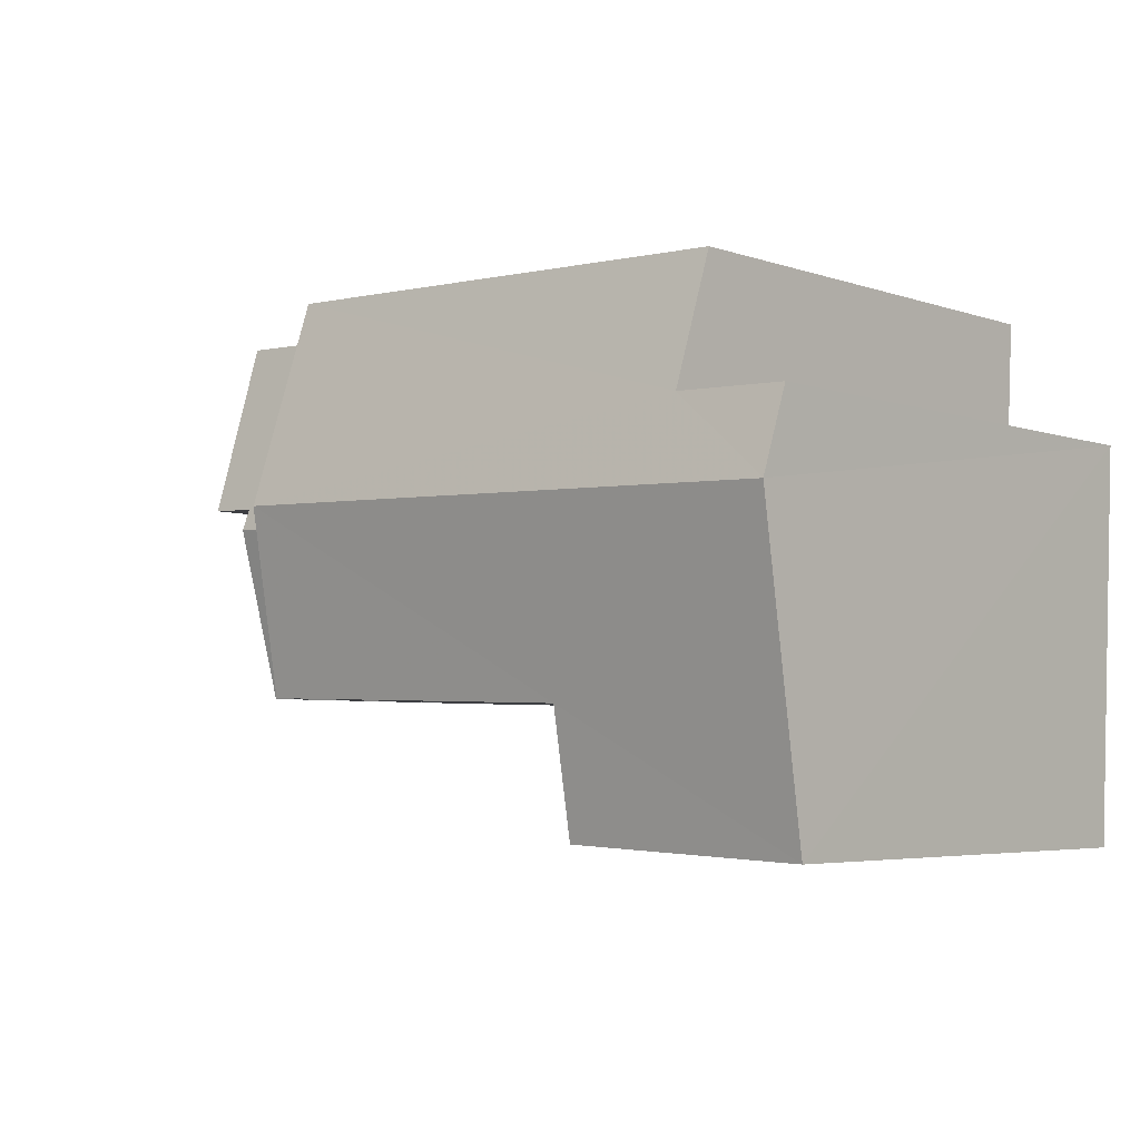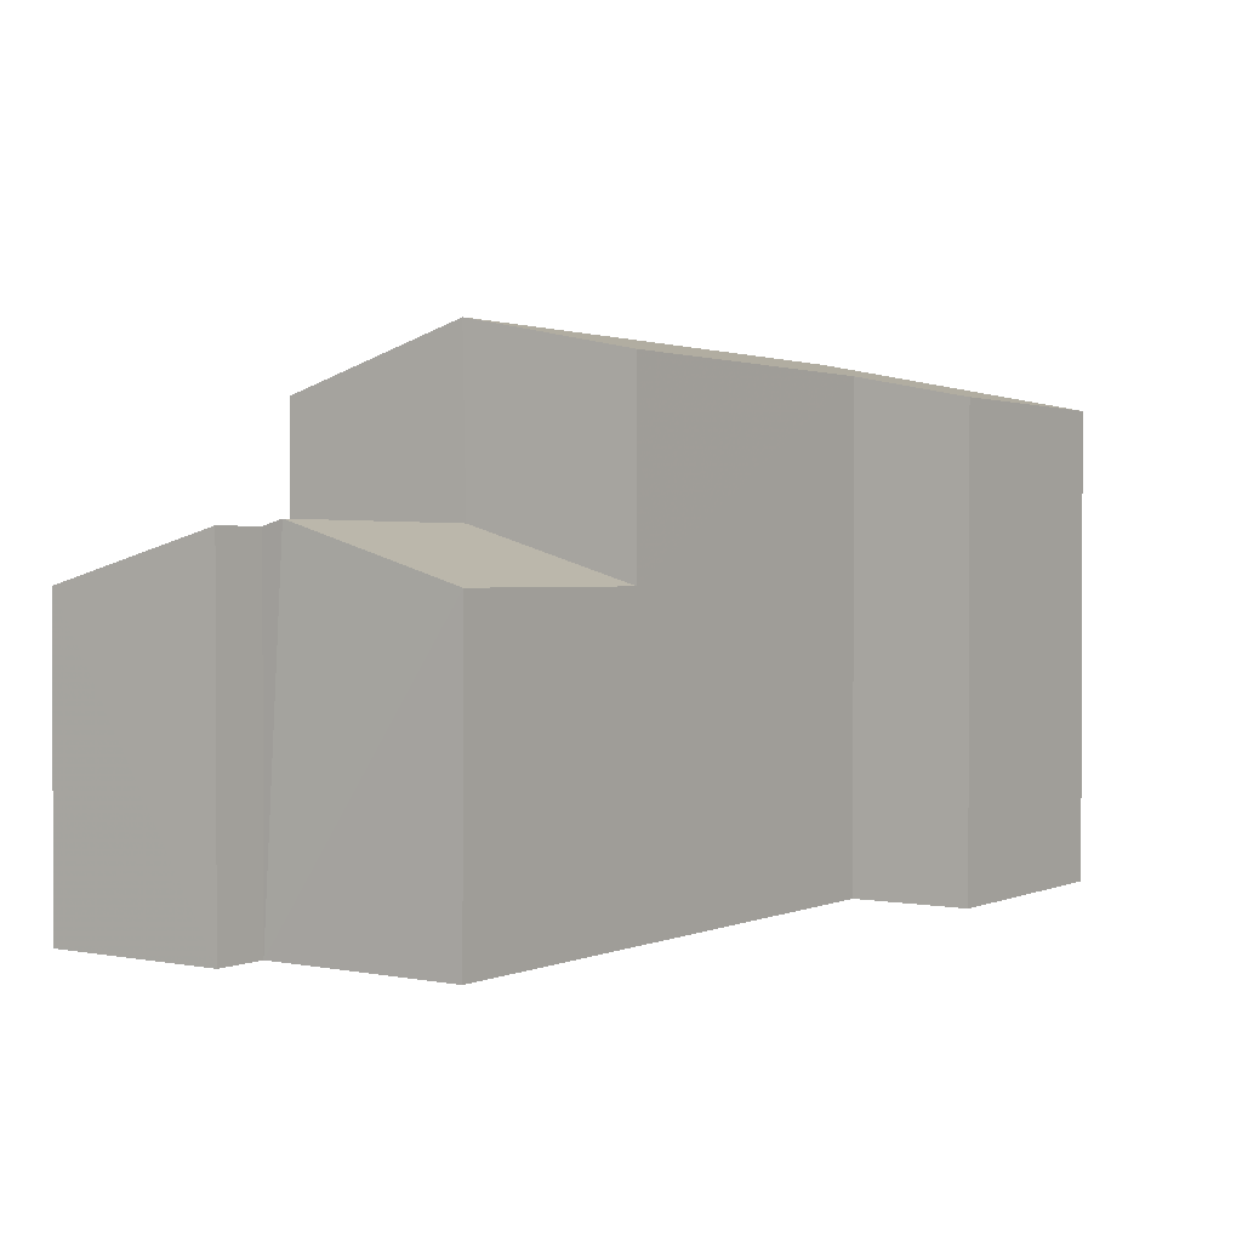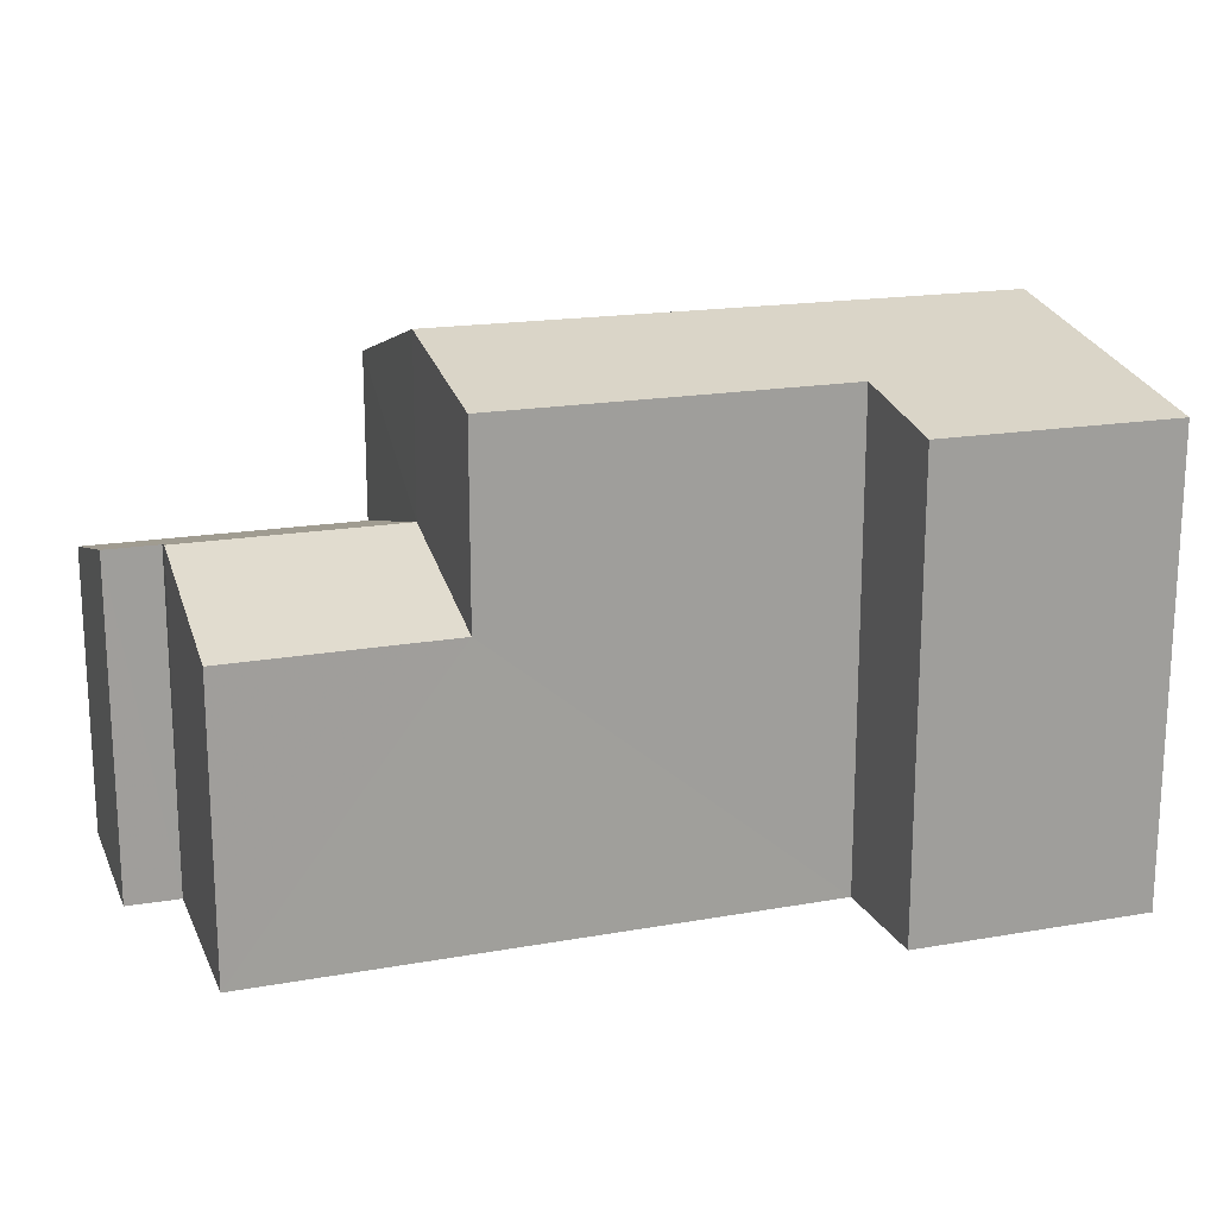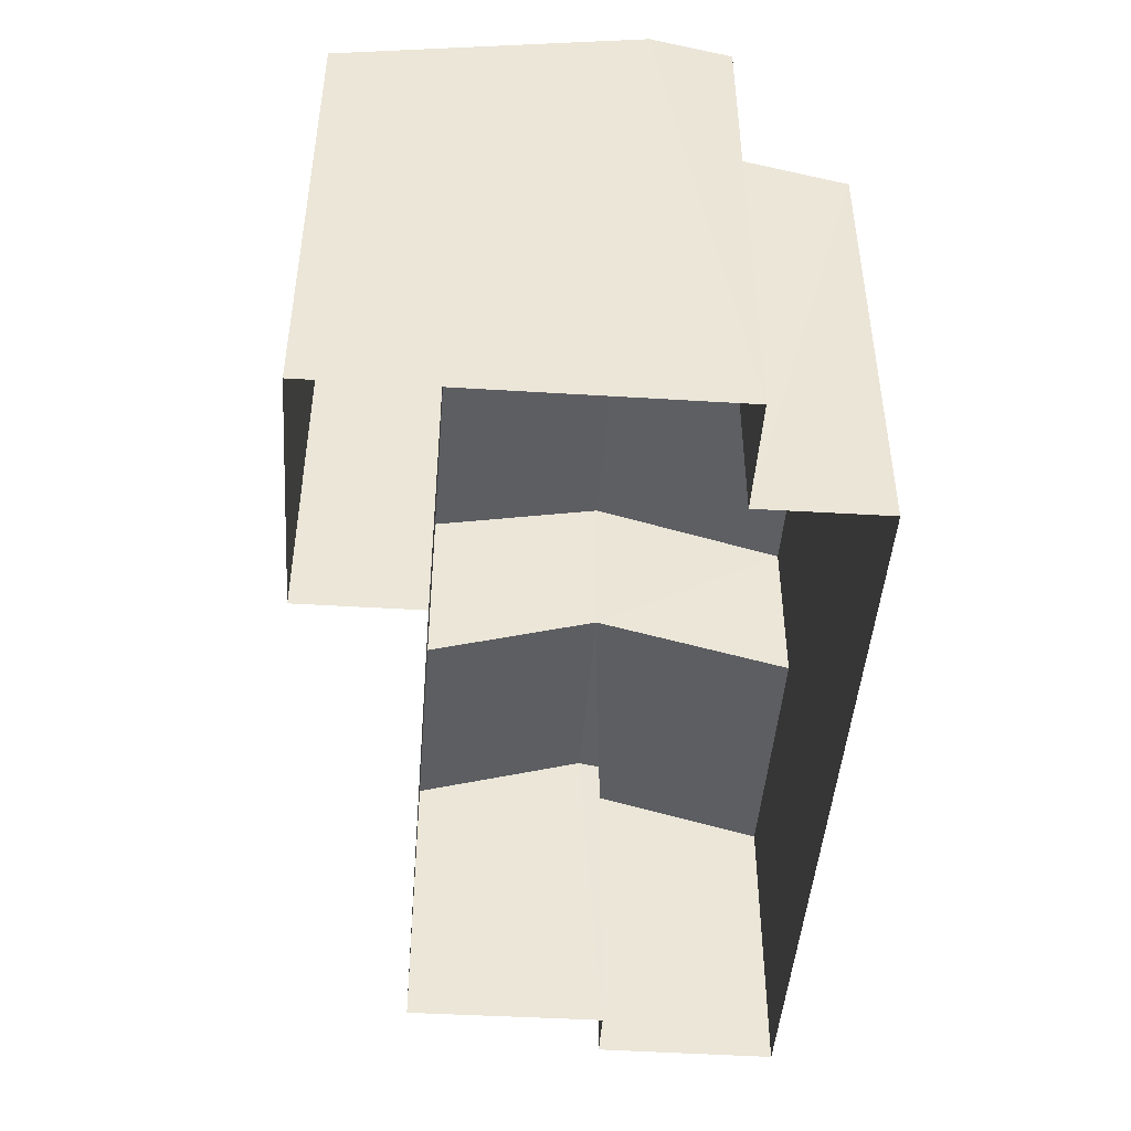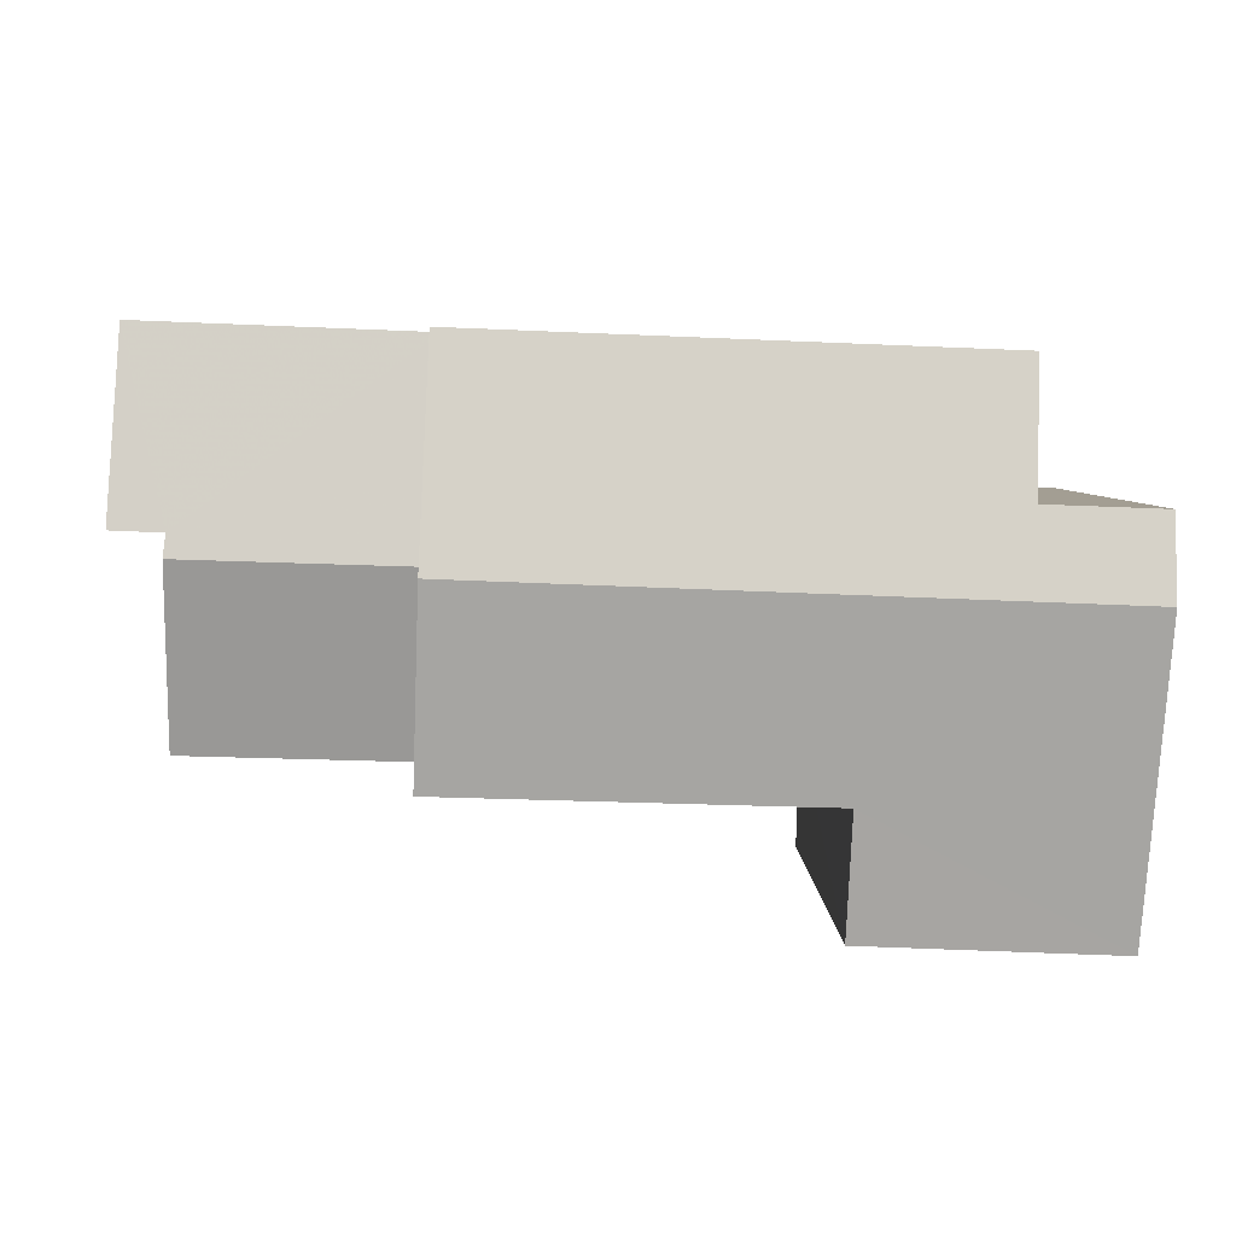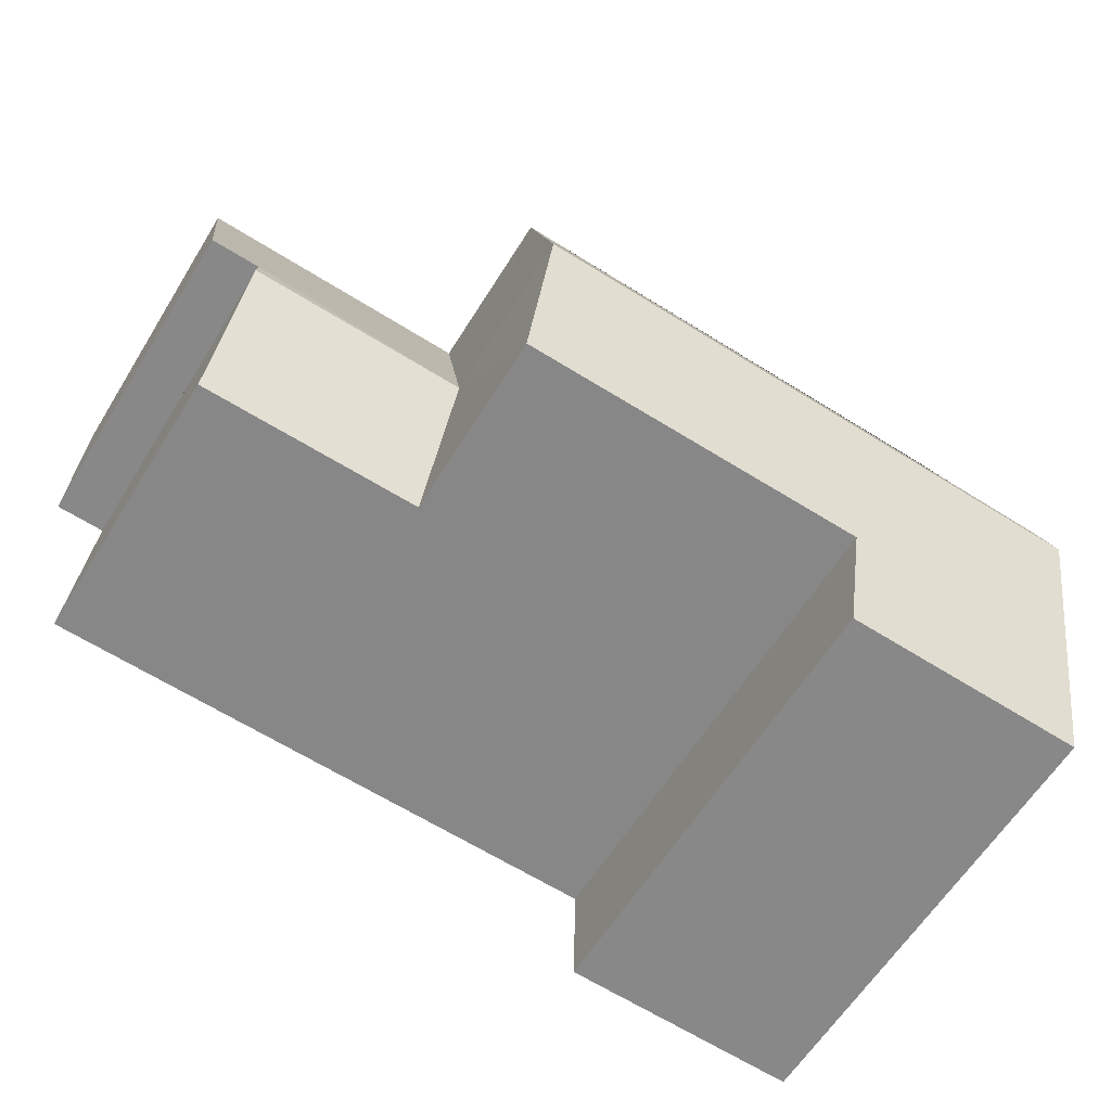
<metadata>
{"format":"obj","ext":"obj","renderer":"f3d","projection":"perspective","resolution":1024,"background":"white","views":[{"elev":-4.7,"azim":42.5,"up":"+Y"},{"elev":1.2,"azim":-57.1,"up":"+Z"},{"elev":17.9,"azim":-21.1,"up":"+Z"},{"elev":-45.7,"azim":83.7,"up":"+Z"},{"elev":4.9,"azim":-0.9,"up":"+Y"},{"elev":-61.8,"azim":-31.9,"up":"+Y"}]}
</metadata>
<code>
v -3.159e+05 4.037e+04 4.843
v -3.159e+05 4.037e+04 4.847
v -3.159e+05 4.037e+04 4.848
v -3.159e+05 4.037e+04 4.842
v -3.158e+05 4.037e+04 4.841
v -3.159e+05 4.037e+04 4.848
v -3.159e+05 4.037e+04 4.849
v -3.158e+05 4.037e+04 4.843
v -3.158e+05 4.037e+04 4.842
v -3.158e+05 4.037e+04 4.844
v -3.159e+05 4.037e+04 10.3
v -3.159e+05 4.037e+04 10.29
v -3.159e+05 4.037e+04 10.2
v -3.159e+05 4.037e+04 10.2
v -3.159e+05 4.037e+04 9.463
v -3.159e+05 4.037e+04 9.461
v -3.159e+05 4.037e+04 13.05
v -3.159e+05 4.037e+04 12.49
v -3.158e+05 4.037e+04 13.05
v -3.158e+05 4.037e+04 12.11
v -3.159e+05 4.037e+04 12.48
v -3.159e+05 4.037e+04 12.12
v -3.159e+05 4.037e+04 9.459
v -3.159e+05 4.037e+04 9.461
v -3.158e+05 4.037e+04 12.12
v -3.159e+05 4.037e+04 12.12
v -3.158e+05 4.037e+04 12.69
v -3.158e+05 4.037e+04 12.69
f 1 2 3
f 4 1 5
f 6 7 3
f 8 9 5
f 7 10 3
f 3 10 8
f 3 8 1
f 8 5 1
f 11 12 13
f 14 13 15
f 15 13 16
f 13 12 16
f 17 18 19
f 19 18 20
f 17 21 18
f 20 18 22
f 23 11 24
f 23 12 11
f 25 26 27
f 26 17 27
f 27 19 28
f 27 17 19
f 22 1 4
f 22 18 1
f 18 23 1
f 1 23 2
f 18 21 23
f 2 23 24
f 2 24 3
f 3 11 13
f 3 24 11
f 25 8 10
f 25 27 8
f 6 15 7
f 6 14 15
f 14 6 3
f 13 14 3
f 26 16 12
f 26 12 17
f 12 21 17
f 12 23 21
f 27 9 8
f 27 28 9
f 22 5 20
f 22 4 5
f 5 9 20
f 20 9 19
f 9 28 19
f 26 25 16
f 25 10 16
f 16 7 15
f 16 10 7

</code>
